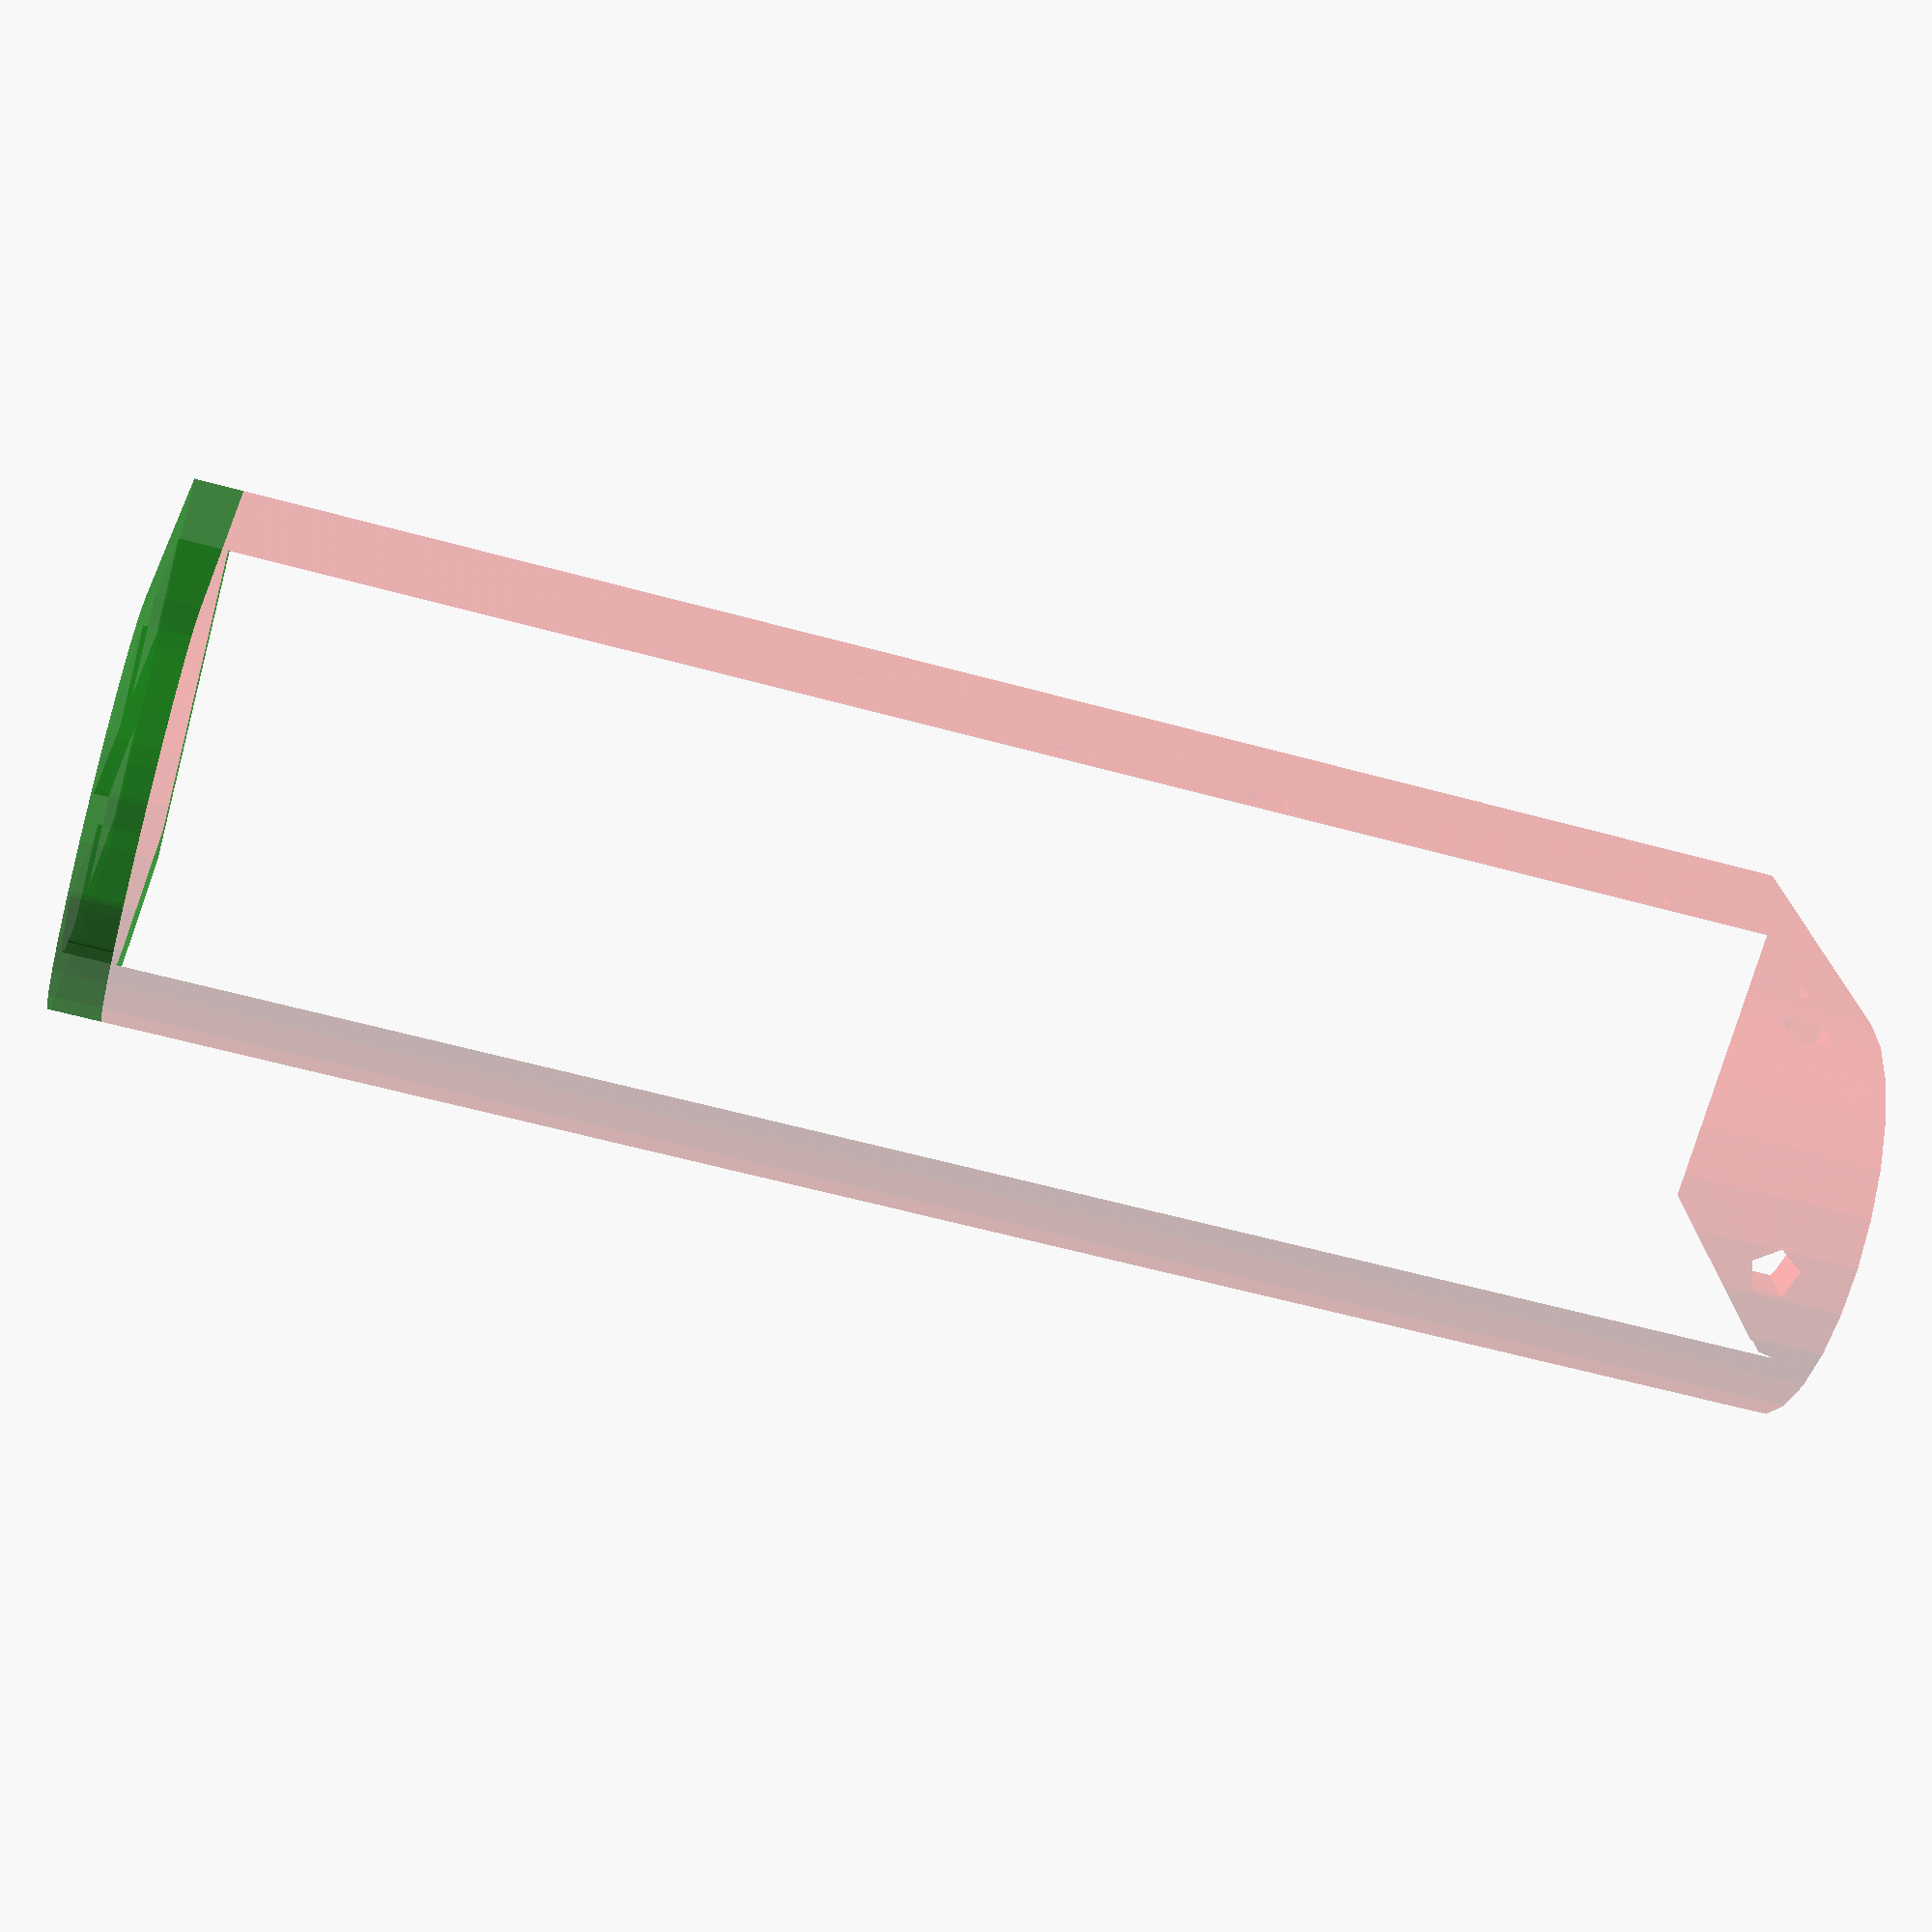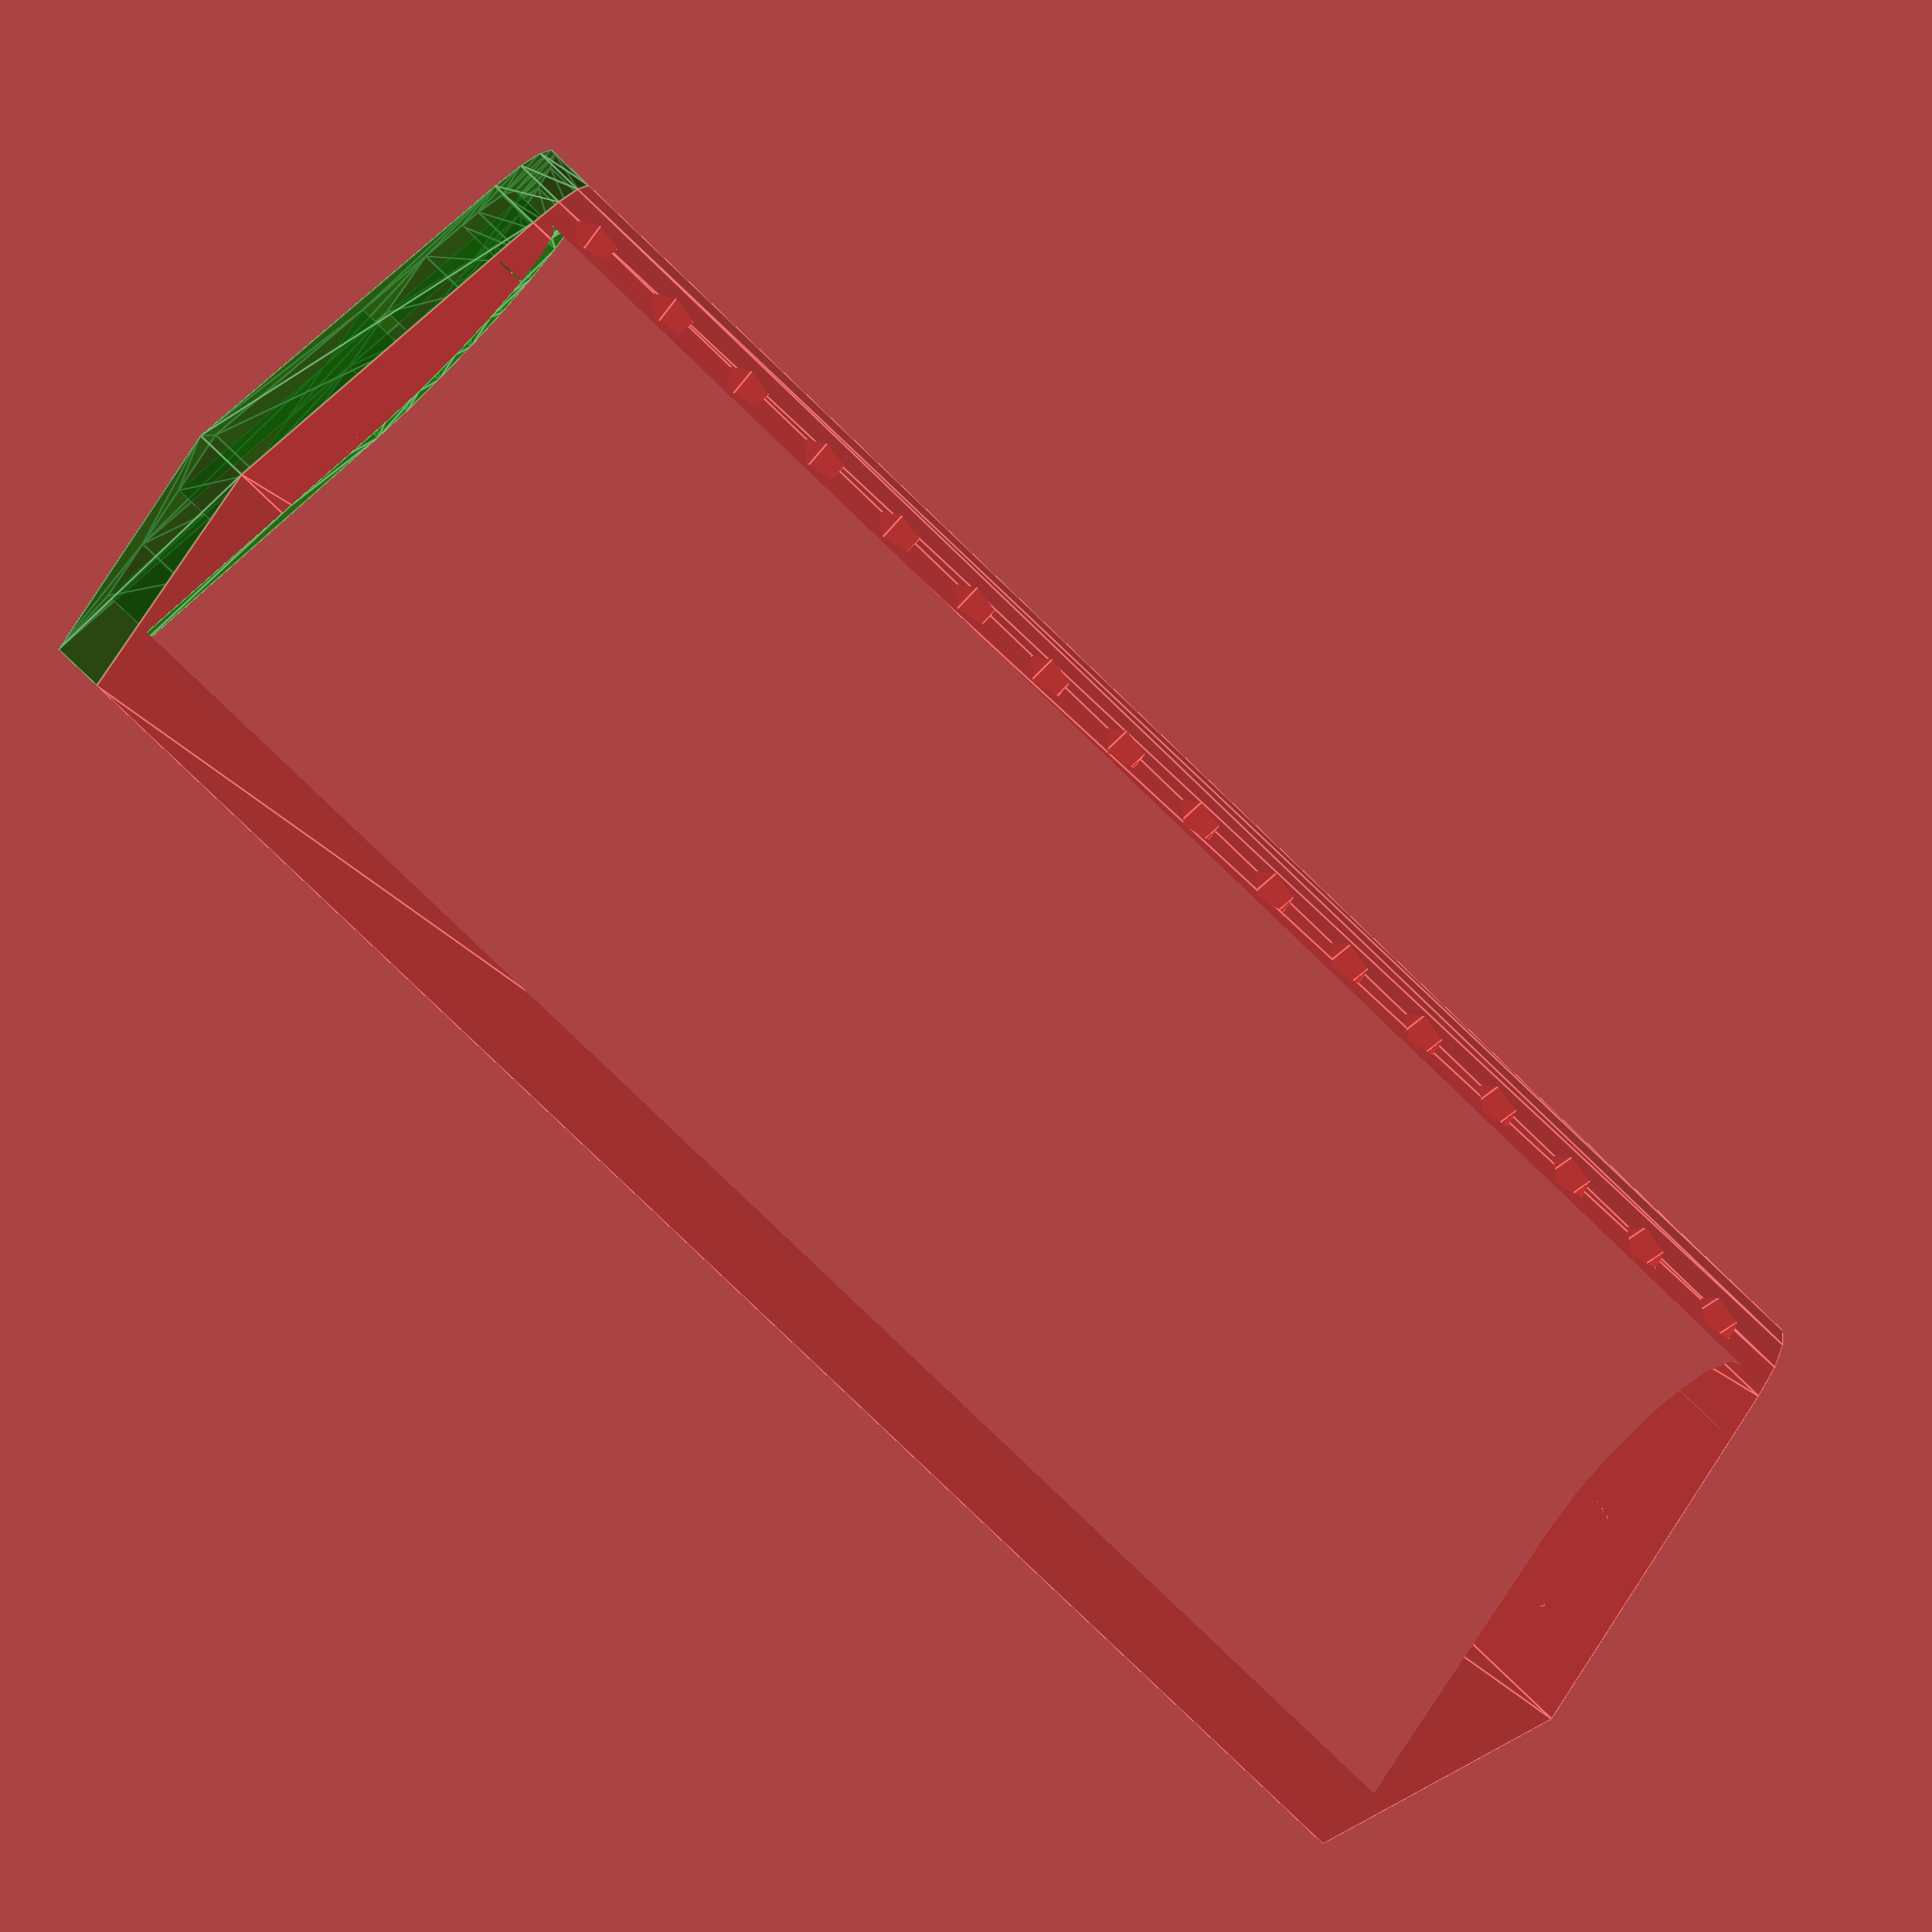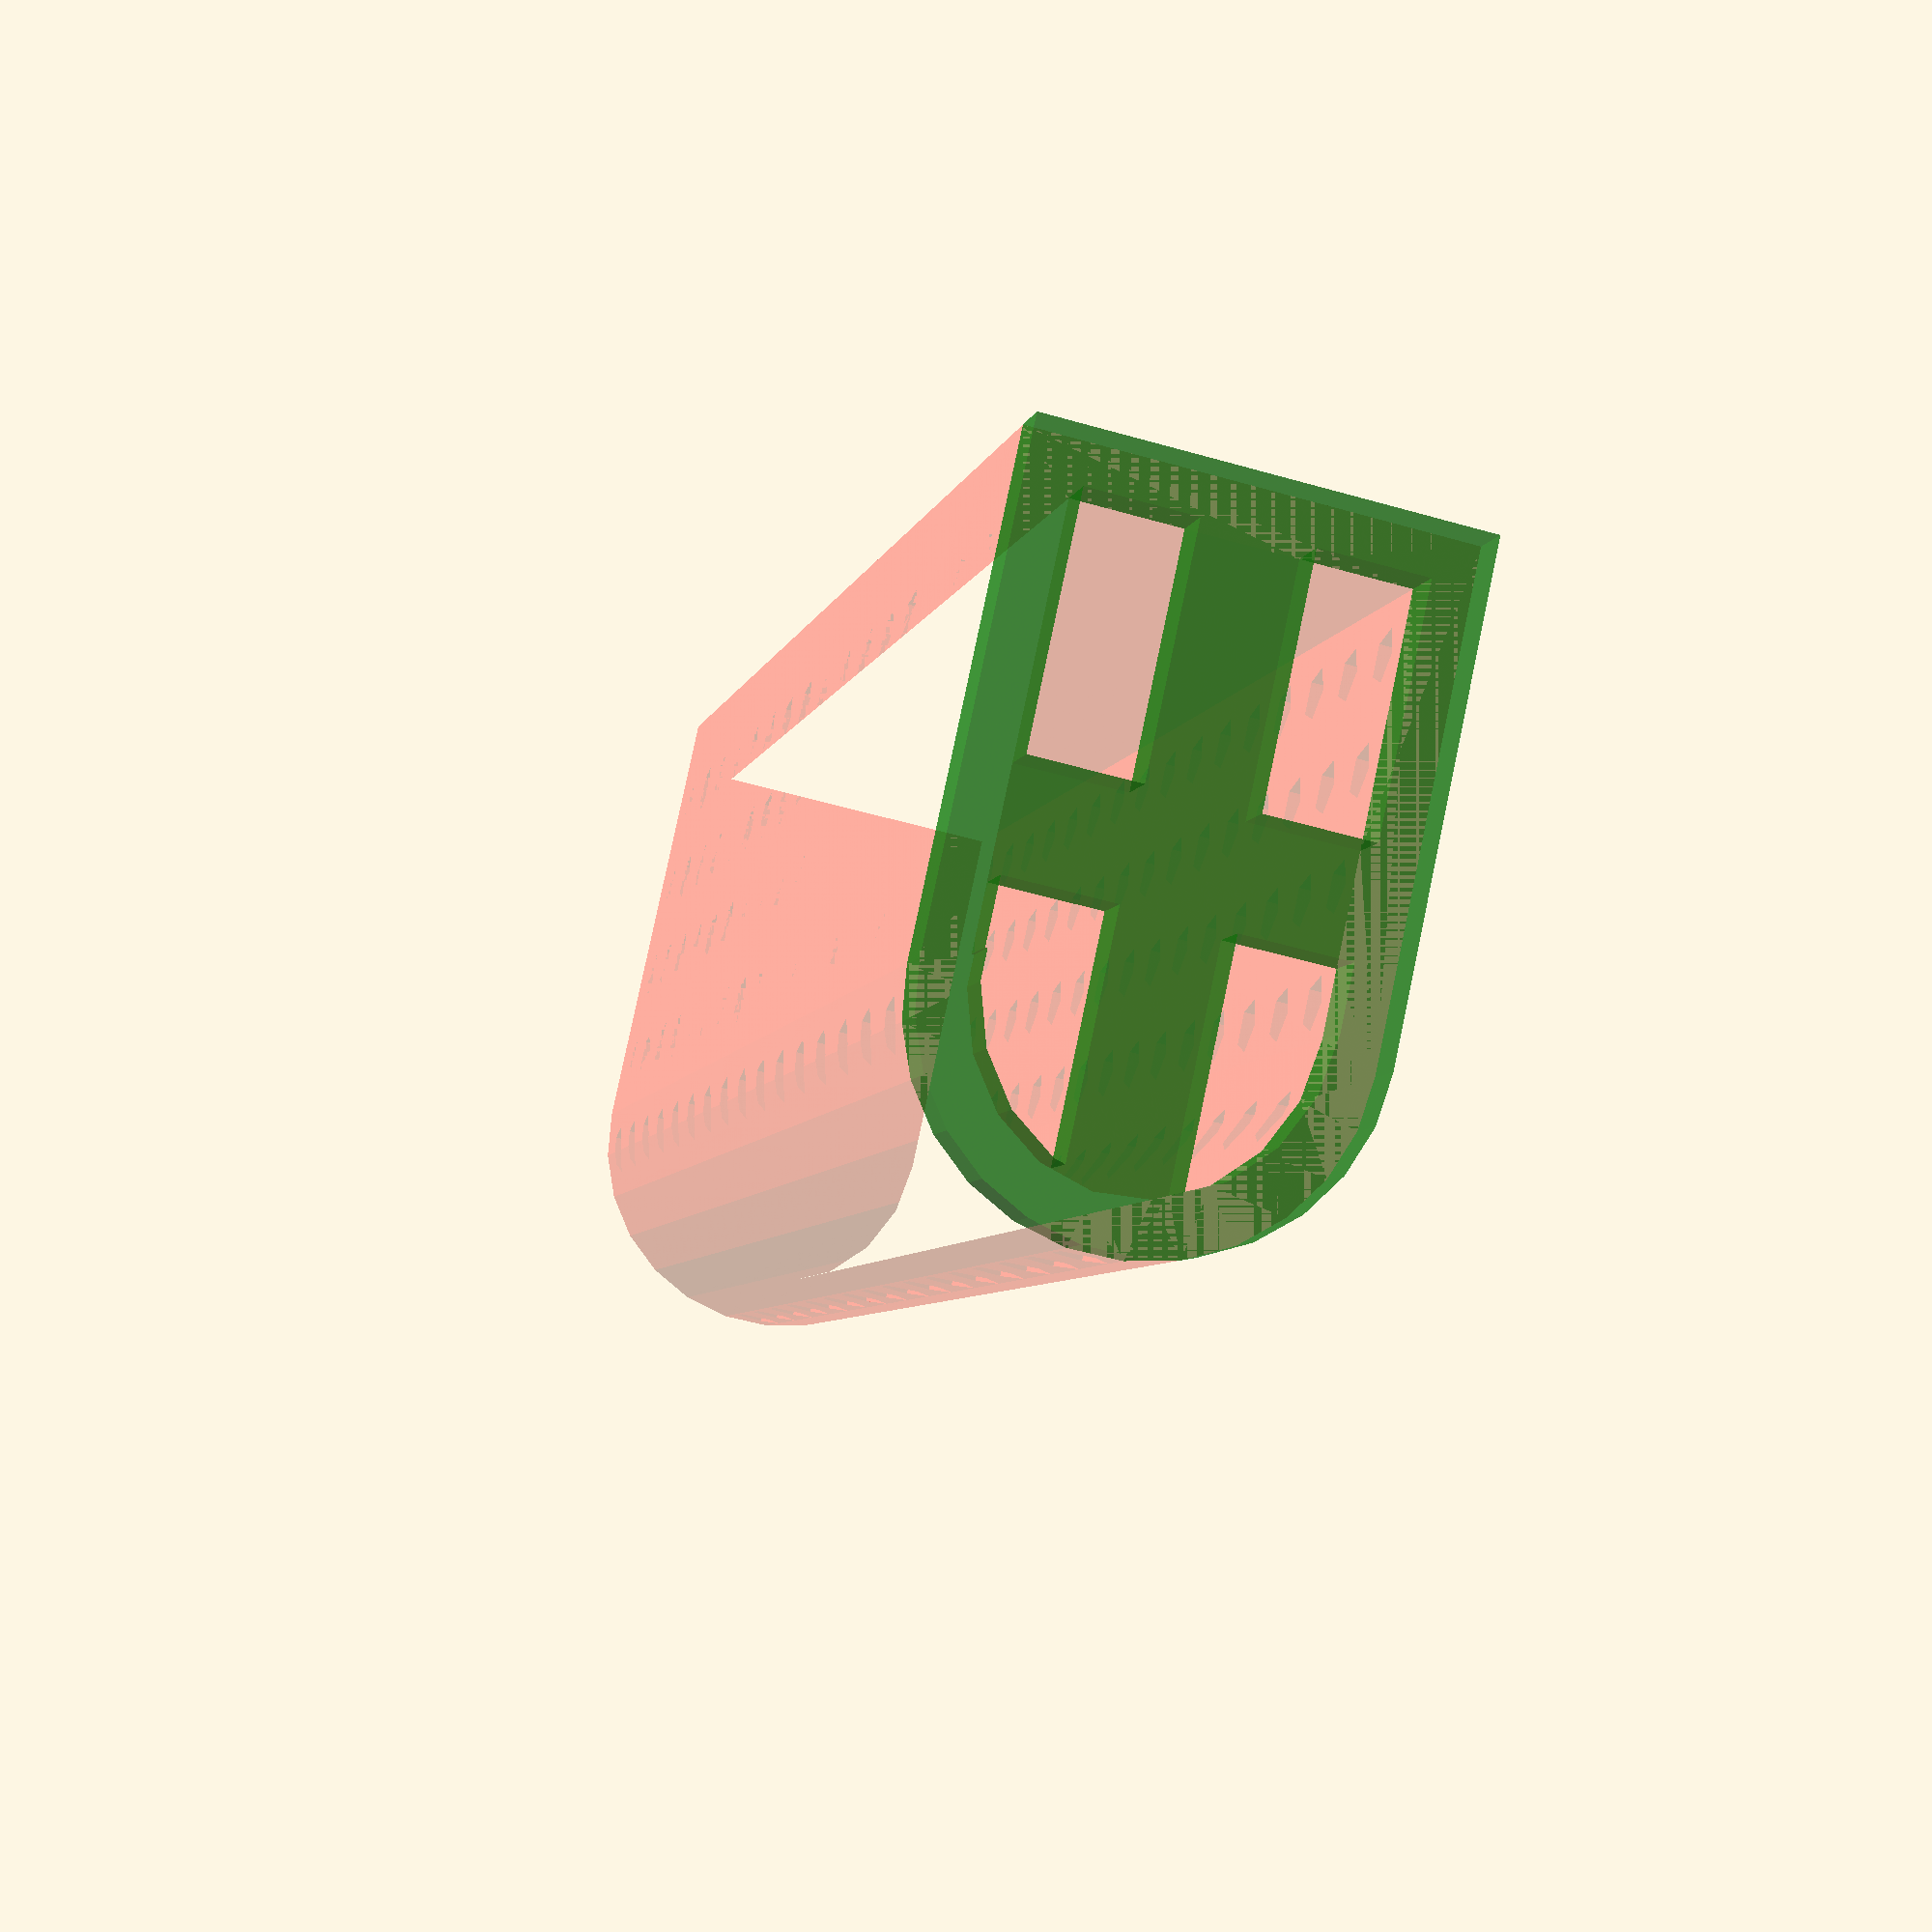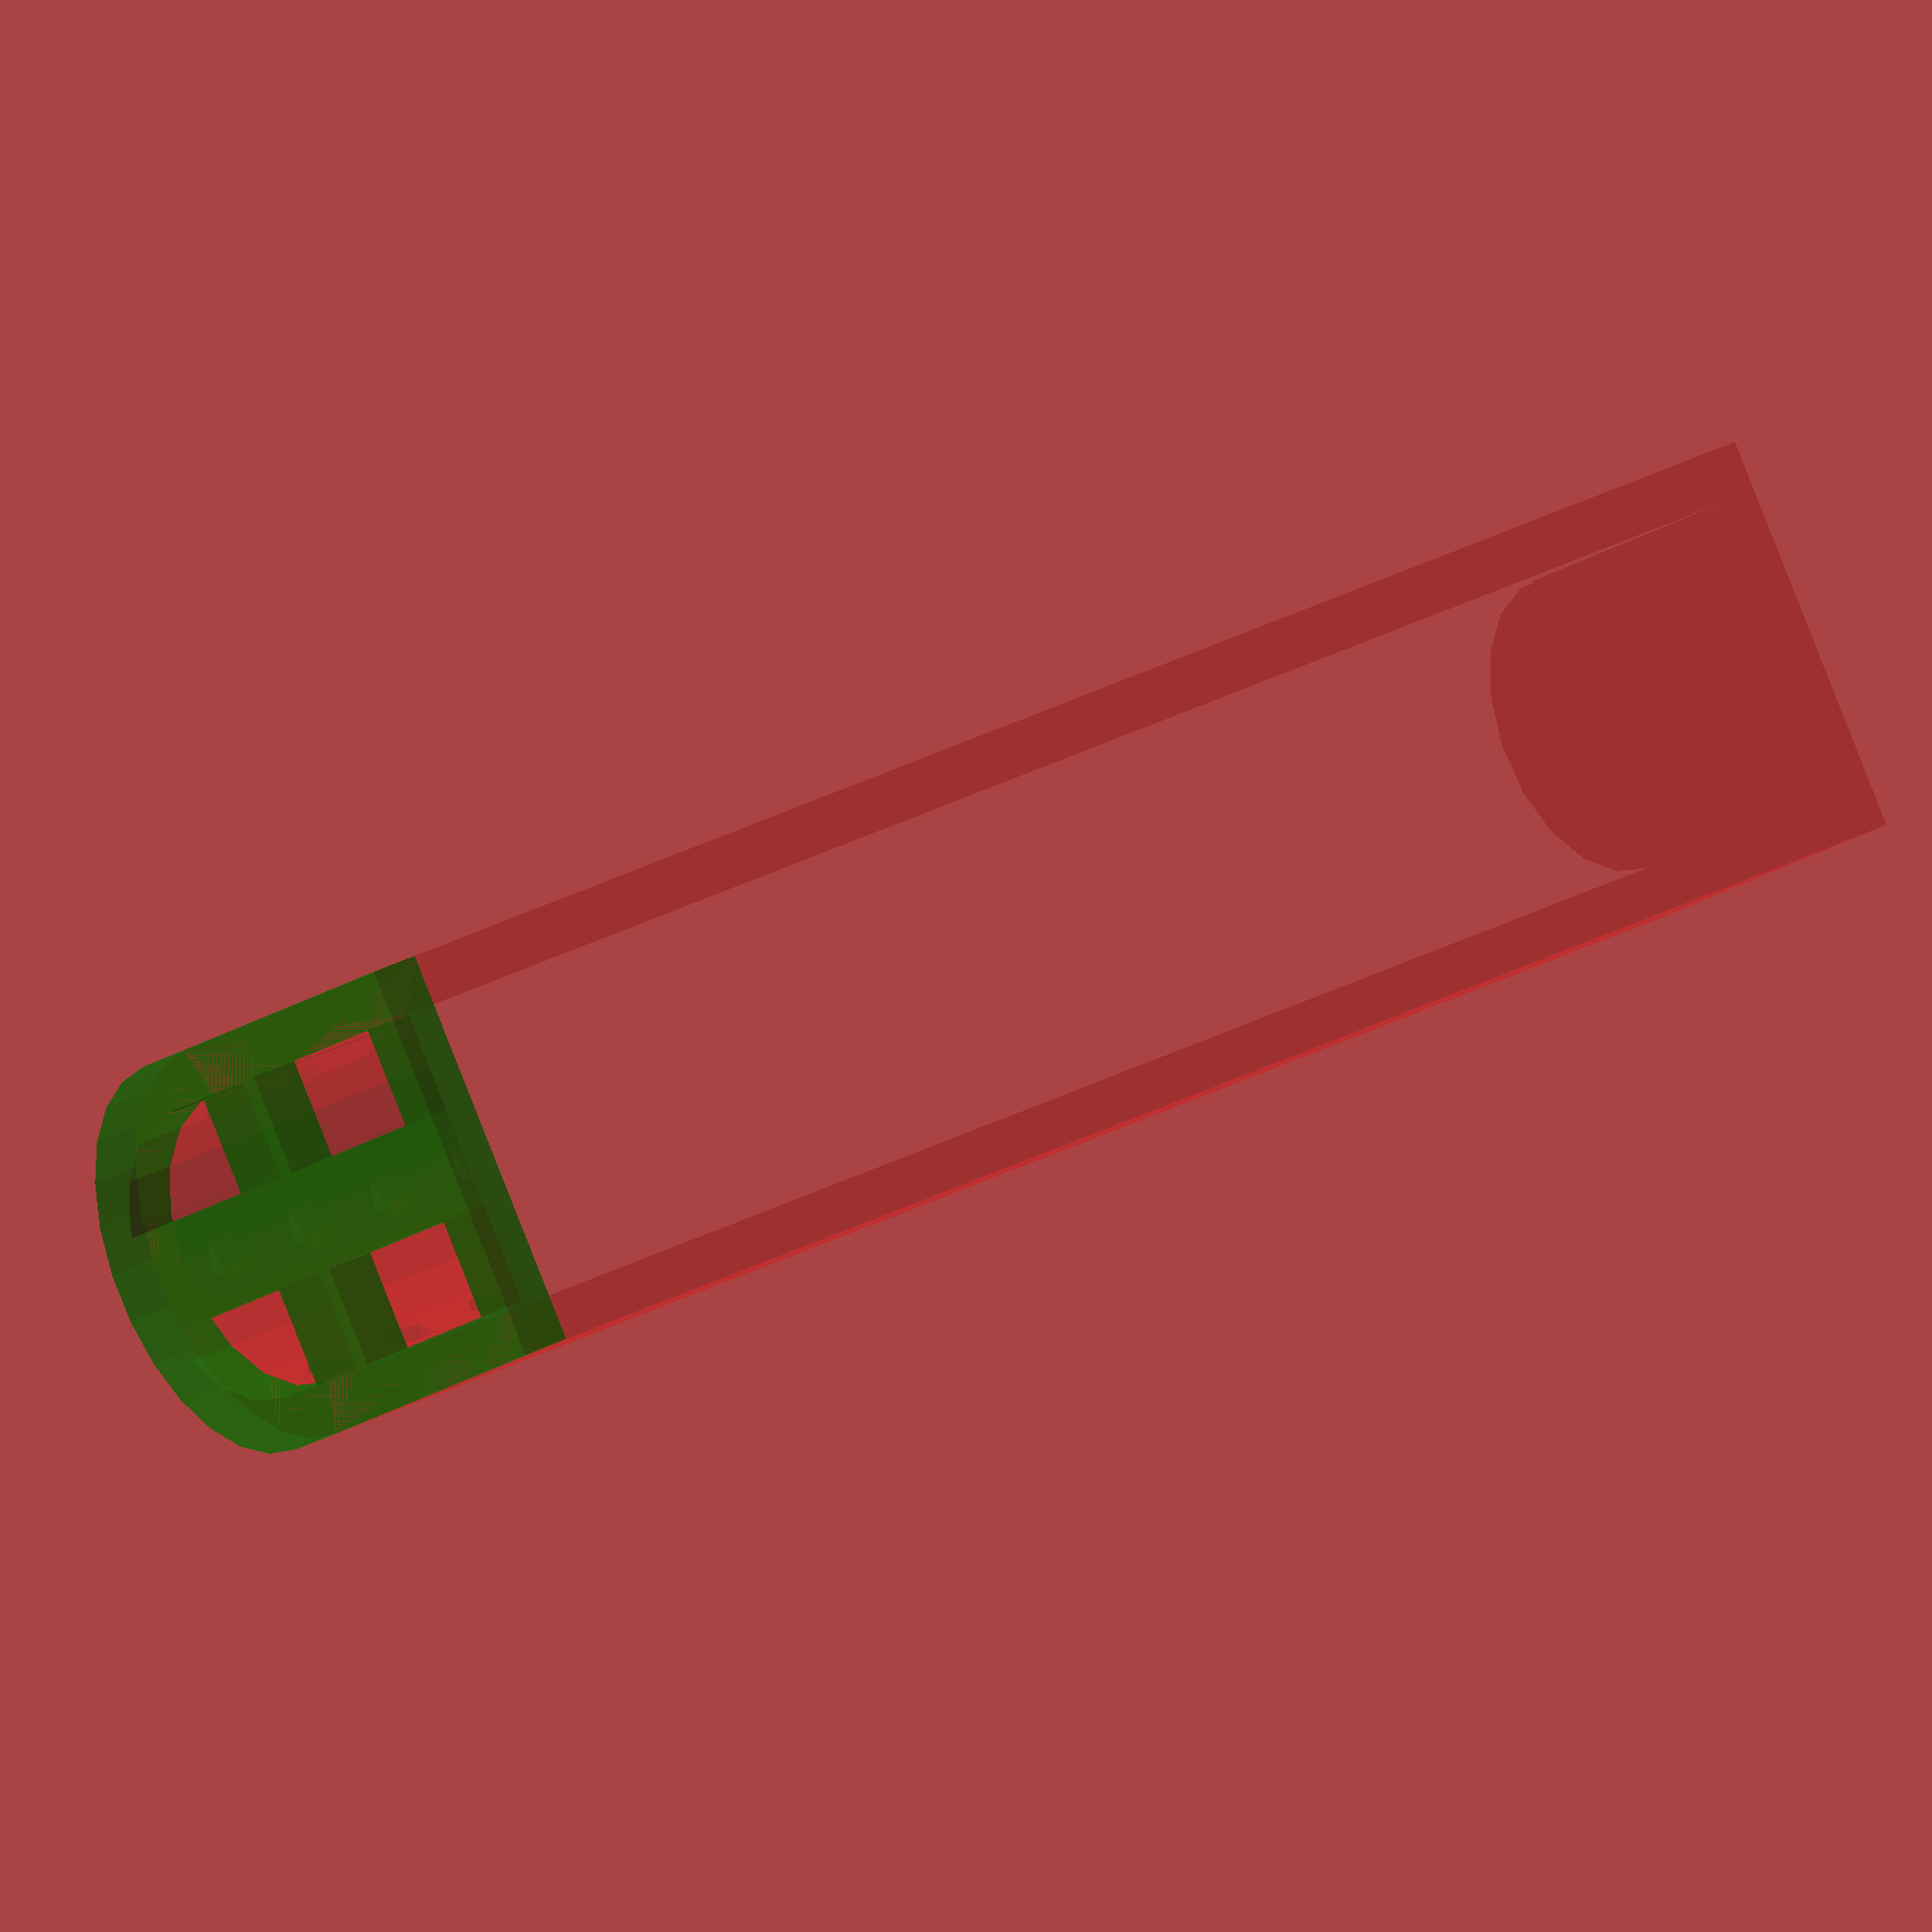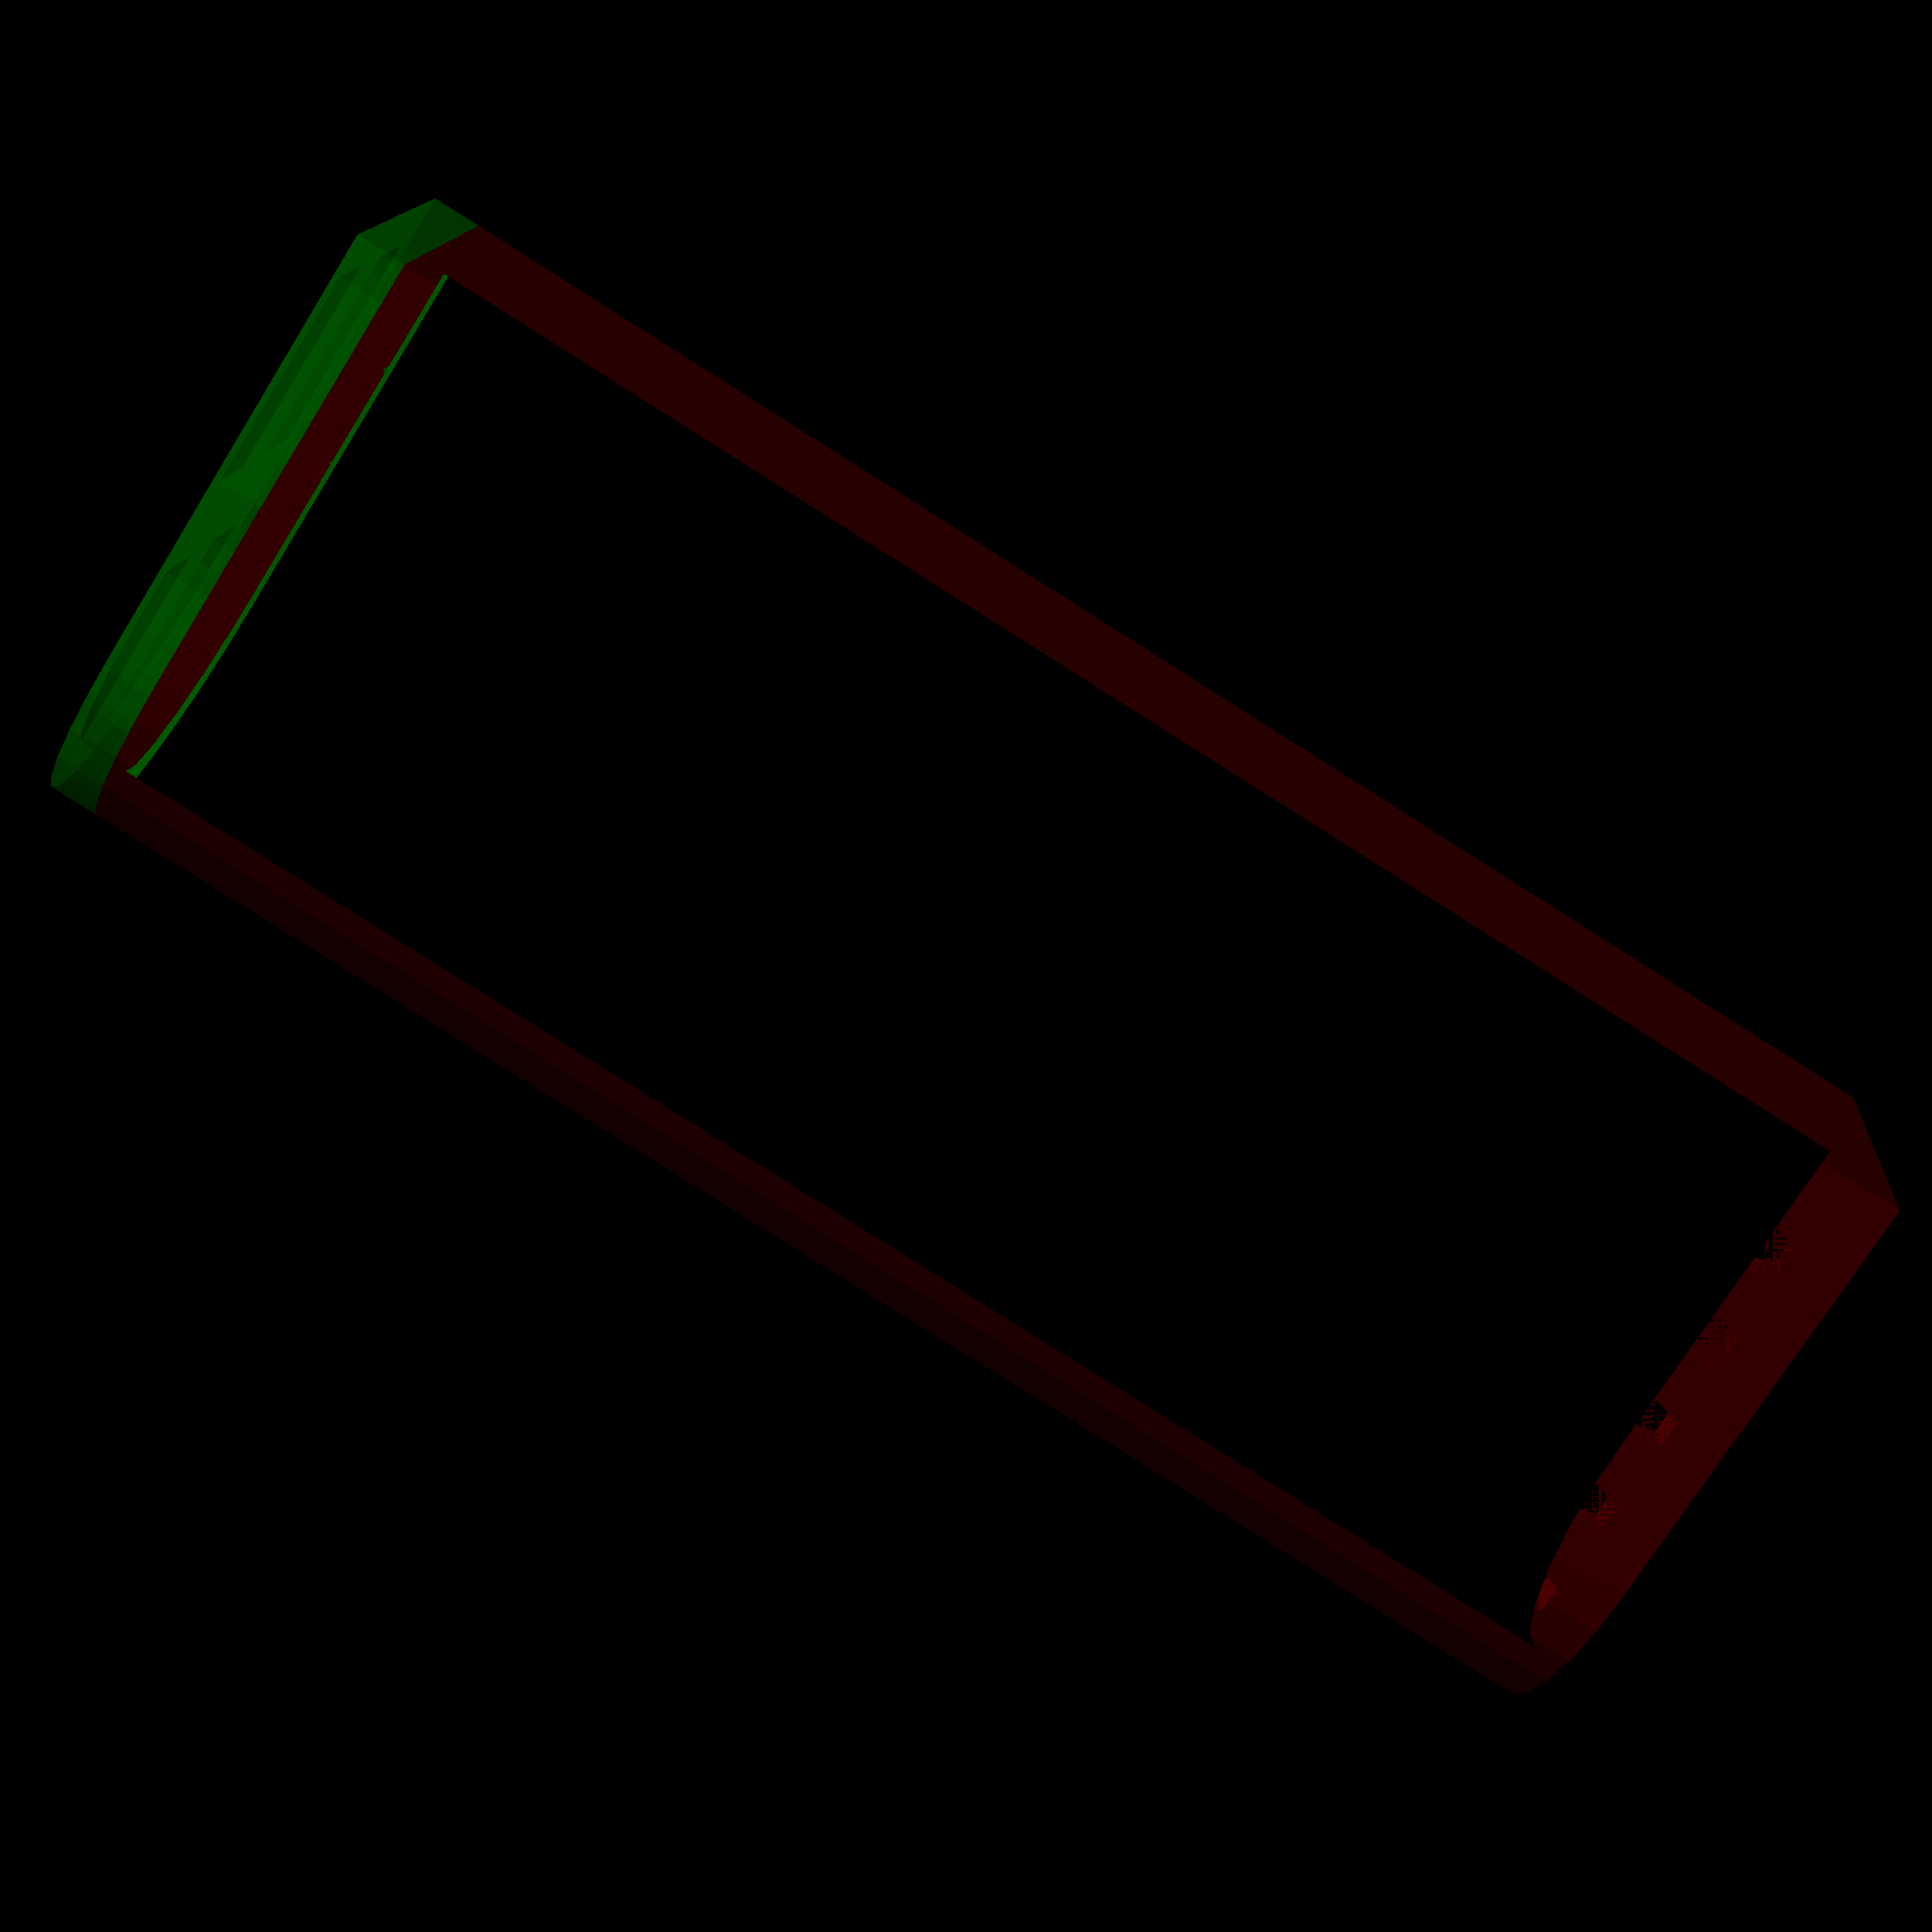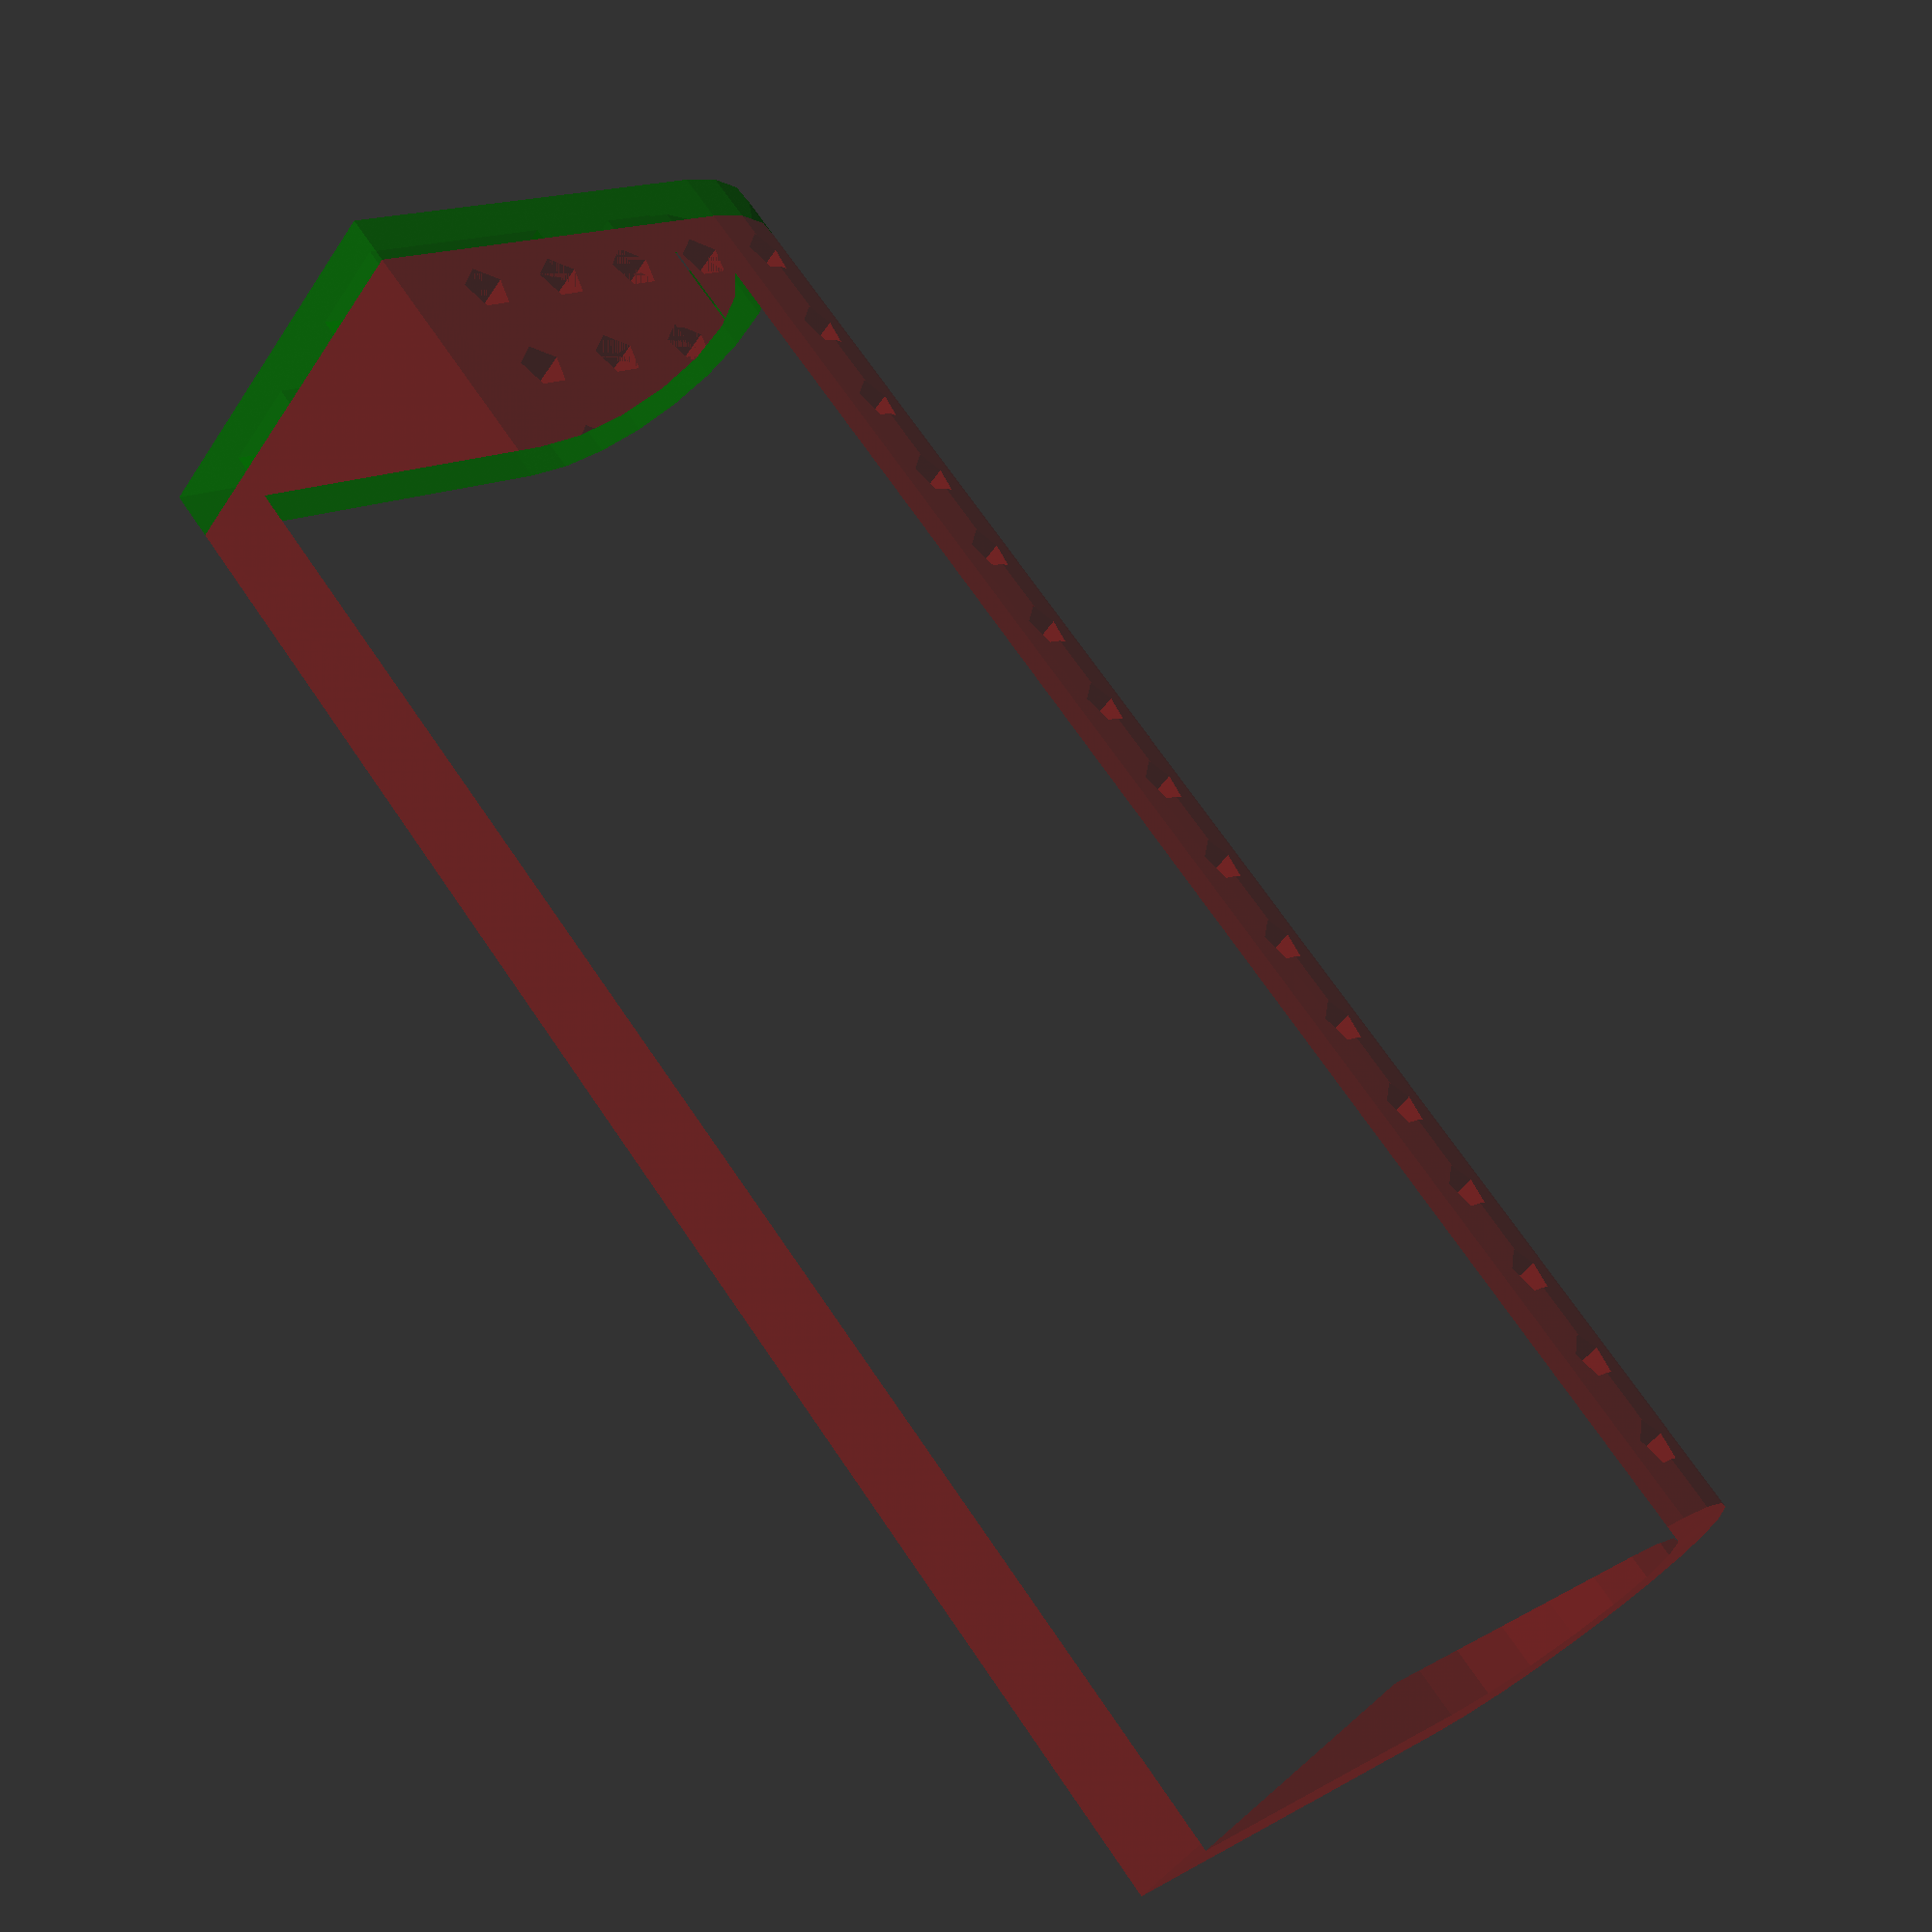
<openscad>
wall_thickness = 2;

width = 12;
depth = 22;
height = 65;
arc_round_ratio = 0.3;

union() {
  color("red", 0.3) difference() {
    translate([0, 0, wall_thickness]) half_rounded_box(width, depth, height, arc_round_ratio, wall_thickness);
    half_rounded_box_air_holes(width+2*wall_thickness, depth, height, wall_thickness);
  }

  color("green", 0.5) drain_end(width, depth, arc_round_ratio, wall_thickness);
}

module half_rounded_box(width, depth, height, round_ratio, wall_thickness) {
  linear_extrude(height) hollow_rounded_half_rectangle(width, depth, round_ratio, wall_thickness);
}

module hollow_rounded_half_rectangle(width, depth, round_ratio, wall_thickness) {
  difference() {
    rounded_half_rectangle(width+2*wall_thickness, depth+2*wall_thickness, round_ratio);
    translate([0, wall_thickness, 0]) rounded_half_rectangle(width, depth, round_ratio);
  }
}

module drain_end(width, depth, round_ratio, wall_thickness) {
  linear_extrude(wall_thickness) union() {
    hollow_rounded_half_rectangle(width, depth, round_ratio, wall_thickness);
    translate([-1*wall_thickness, wall_thickness/2, 0]) square([wall_thickness*2, depth+wall_thickness]);
    translate([(width+wall_thickness)/-2, depth/2, 0]) square([width+wall_thickness, wall_thickness*2]);
  }
}

module rounded_half_rectangle(width, depth, round_ratio) {
  arc_depth = round_ratio * depth;
  union() {
    translate([0, depth-arc_depth, 0]) difference() {
      scale([1, 2*arc_depth/width, 1]) circle(d=width);
      translate([width/-2, -1*arc_depth, 0]) square([width, arc_depth]);
    }
    translate([width/-2, 0, 0]) square([width, depth-arc_depth]);
  }
}

module half_rounded_box_air_holes(width, depth, height, hole_diameter) {
  for(i=[1:floor(height/hole_diameter/2)]) {
    translate([0, 0, 2*i*hole_diameter]) for(j=[1:floor(depth/hole_diameter/2)]) {
      translate([0, 2*j*hole_diameter, 0]) rotate([0, 90, 0]) cylinder(h=width, r=hole_diameter/2, center=true);
    }
    translate([0, depth/2+2*hole_diameter, 2*i*hole_diameter]) rotate([90, 0, 0]) cylinder(h=depth, r=hole_diameter/2, center=true);
  }
}

</openscad>
<views>
elev=239.9 azim=11.1 roll=285.7 proj=p view=solid
elev=265.6 azim=131.9 roll=313.7 proj=p view=edges
elev=186.1 azim=347.8 roll=12.5 proj=p view=wireframe
elev=150.0 azim=306.8 roll=307.9 proj=o view=wireframe
elev=262.7 azim=262.5 roll=302.3 proj=p view=solid
elev=289.8 azim=128.4 roll=325.8 proj=p view=wireframe
</views>
